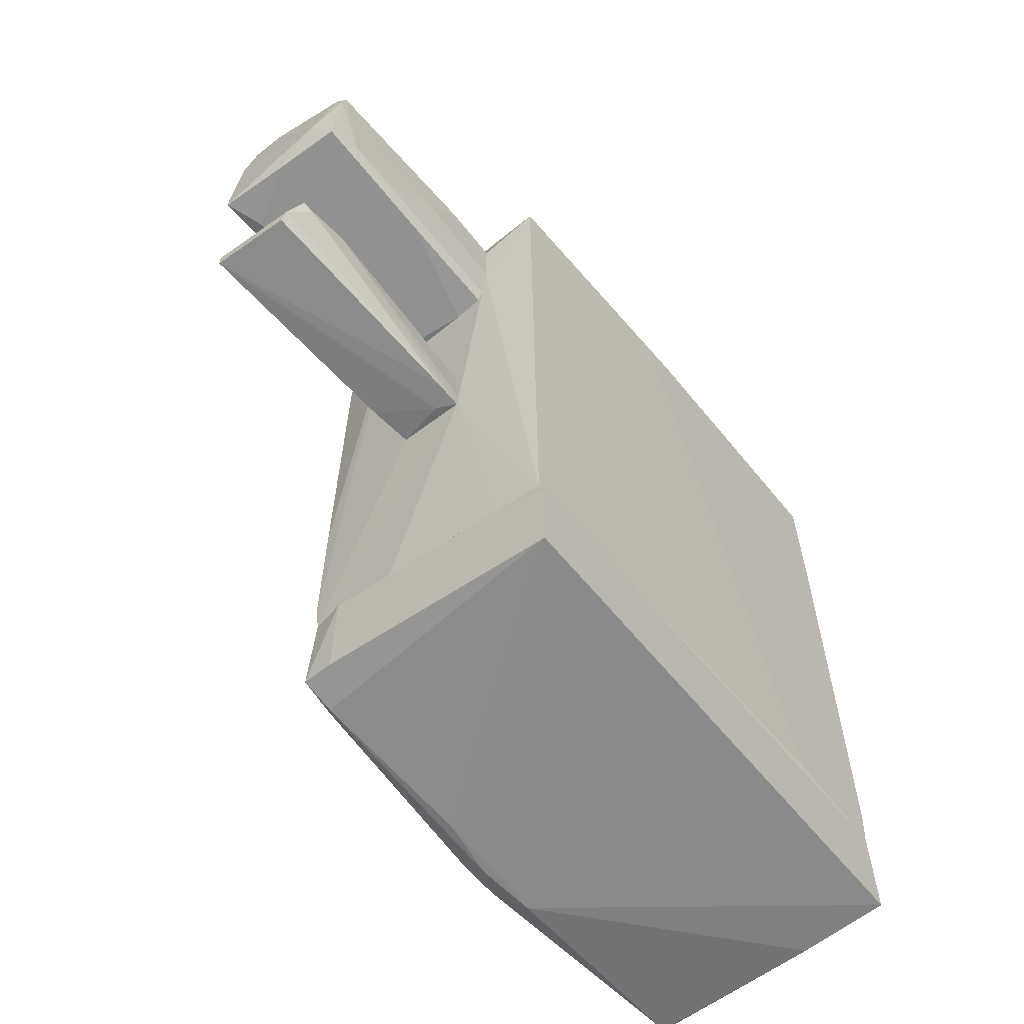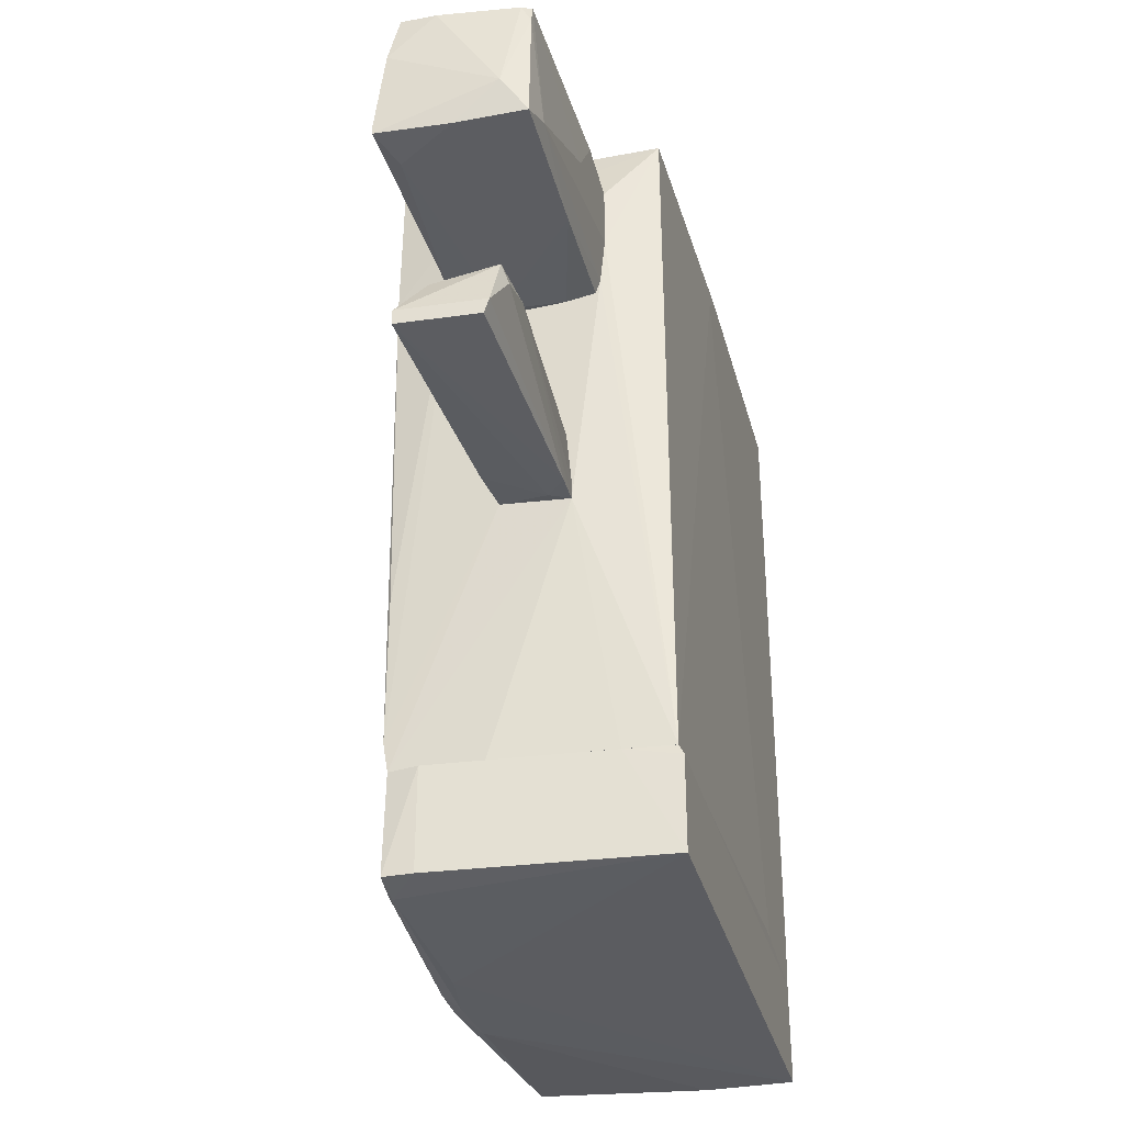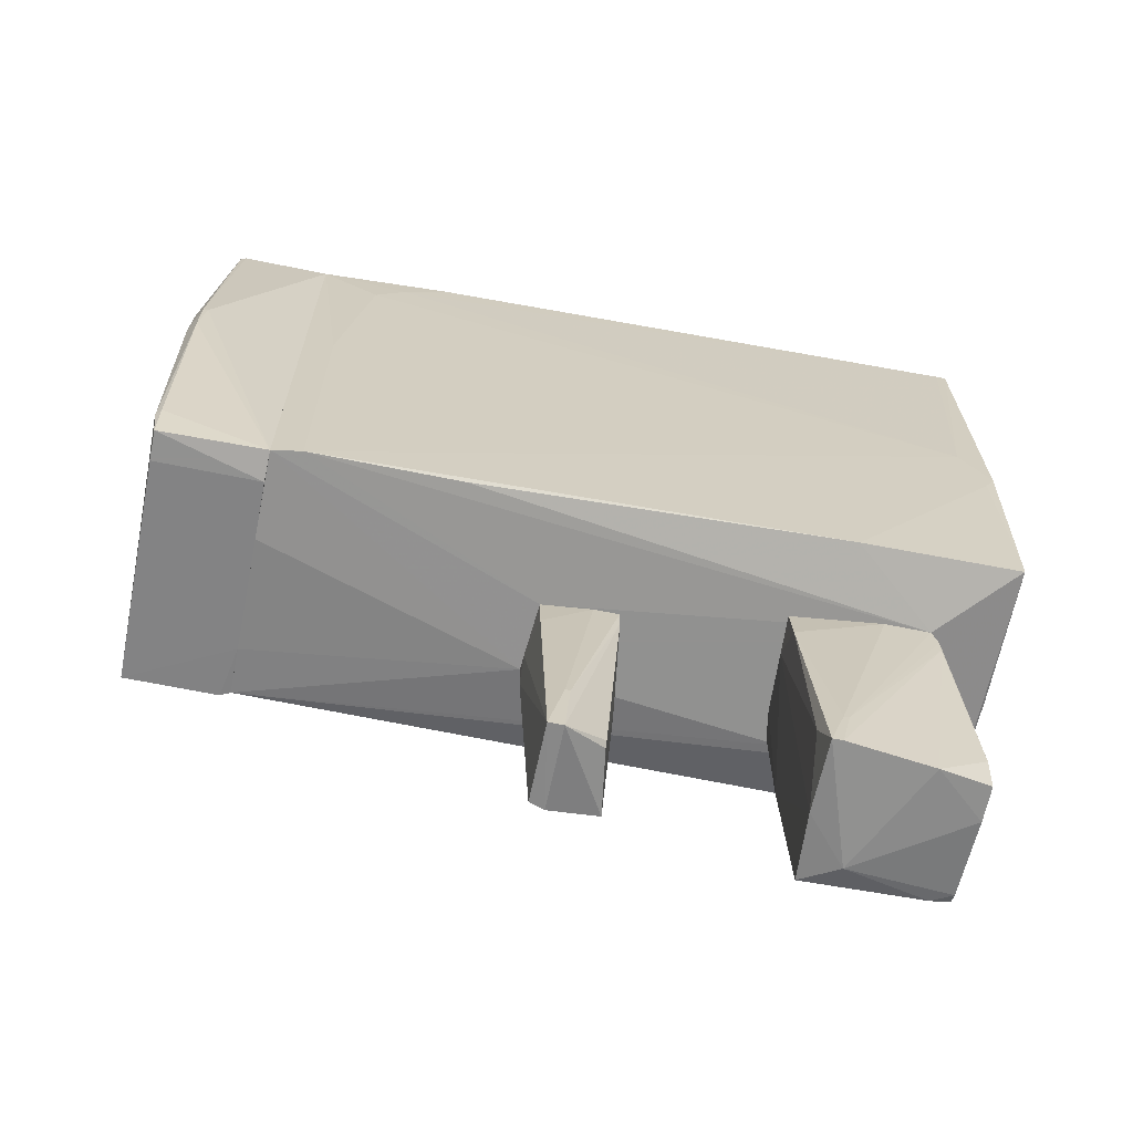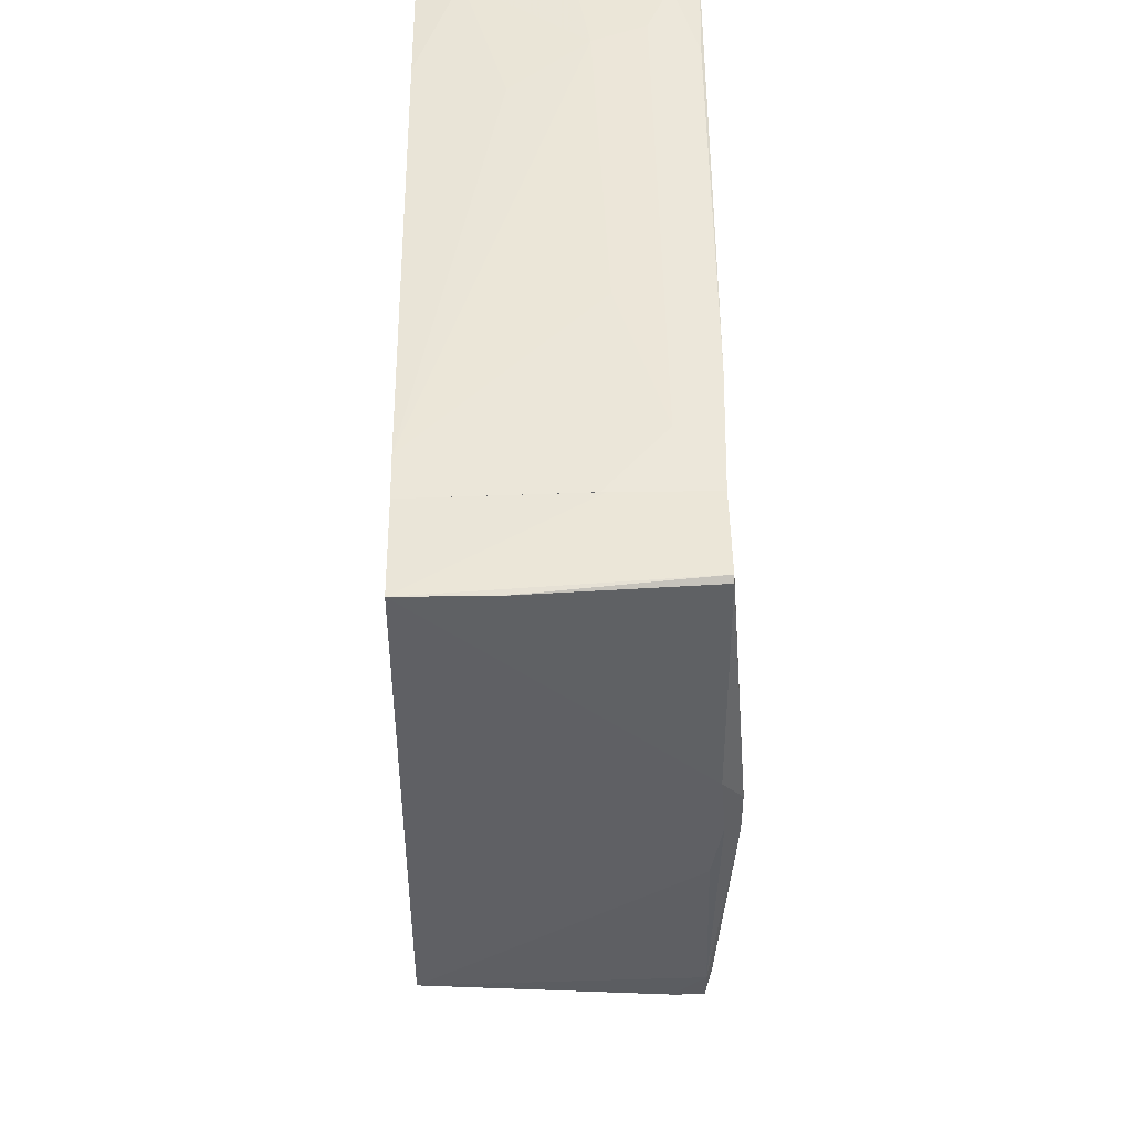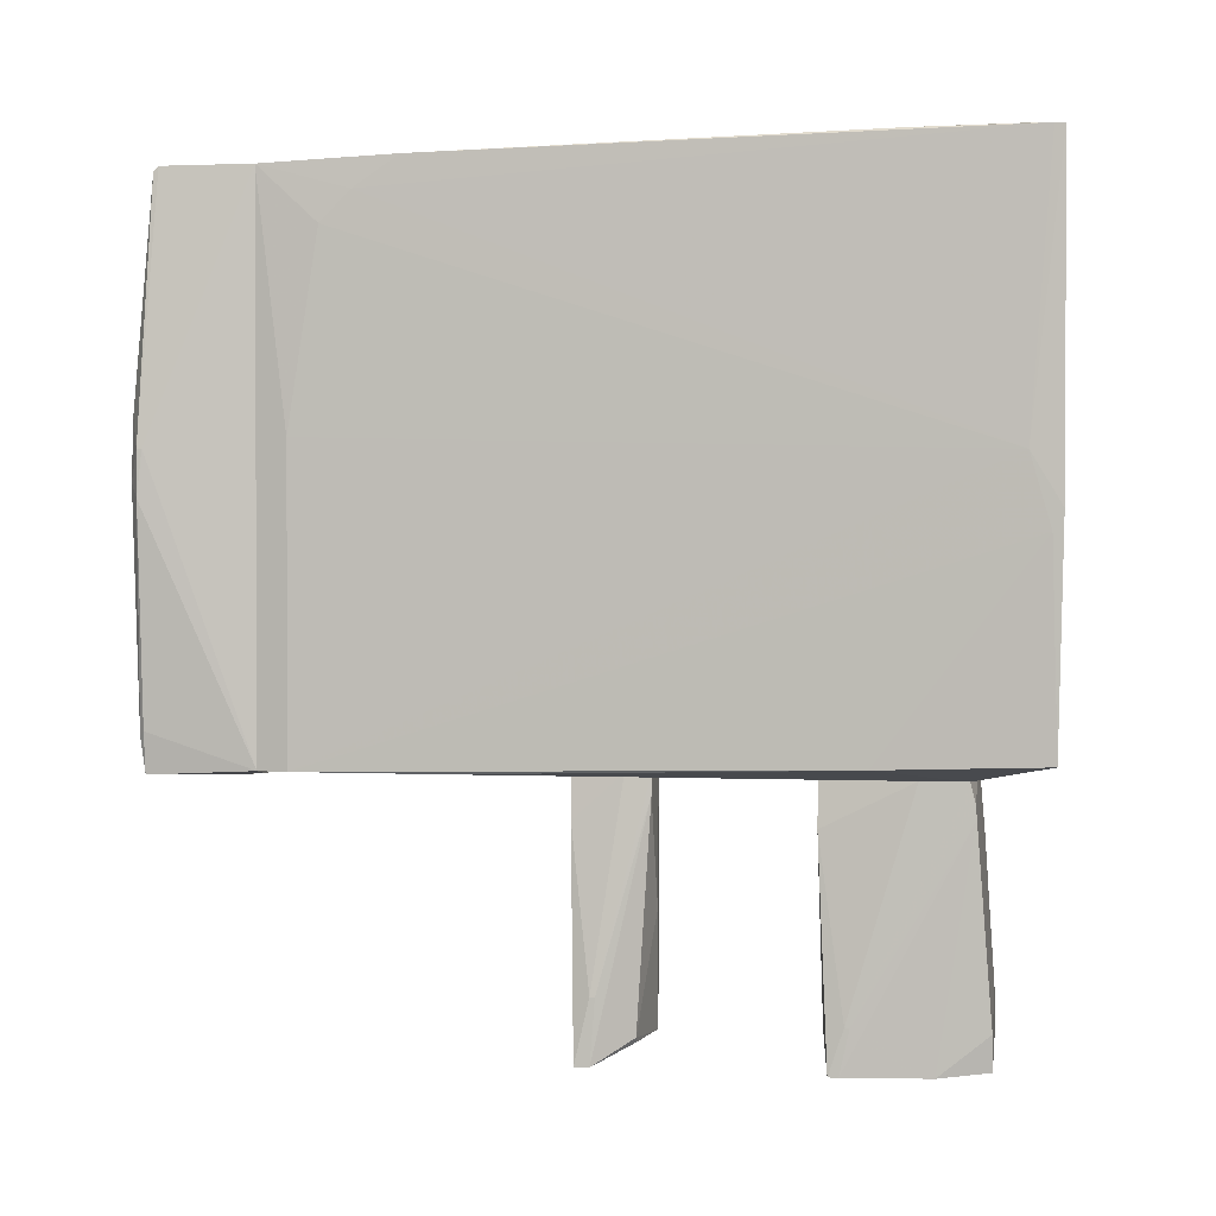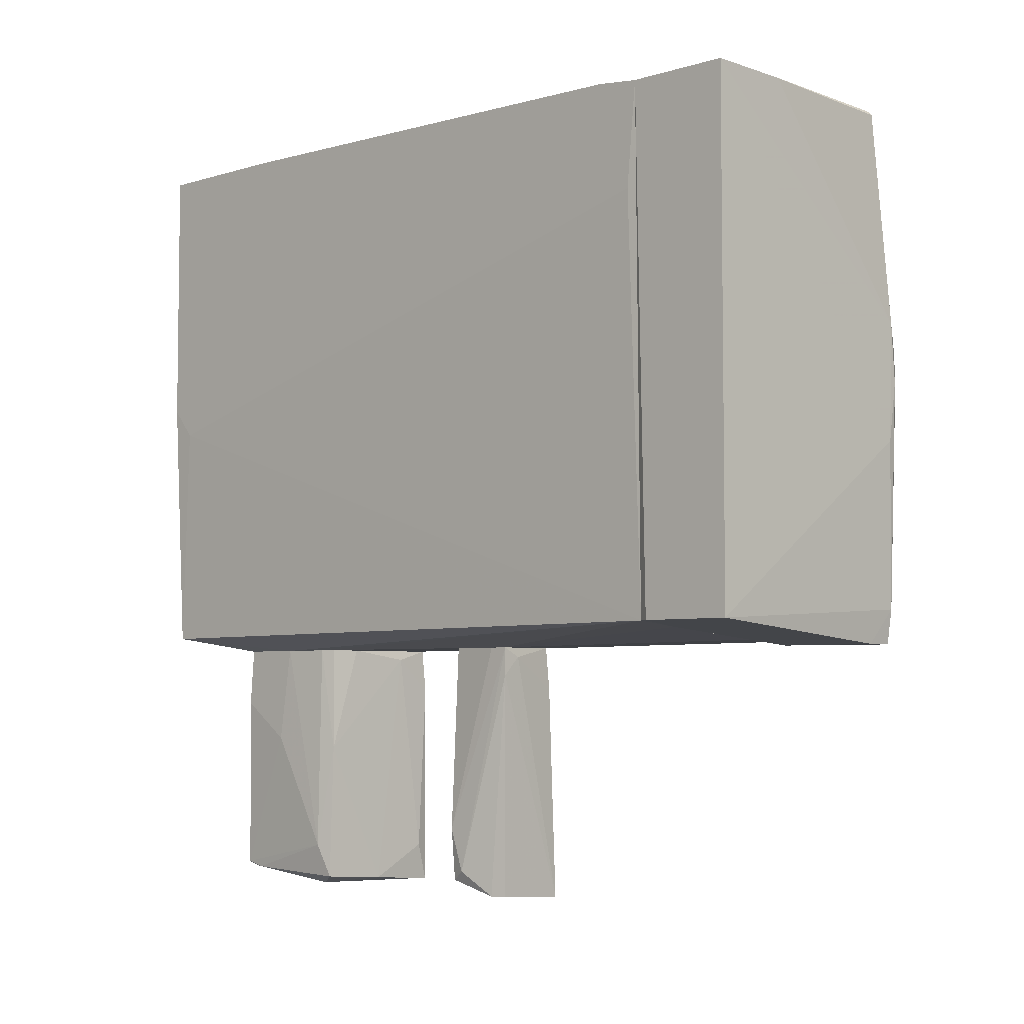
<metadata>
{"format":"obj","ext":"obj","renderer":"f3d","projection":"perspective","resolution":1024,"background":"white","views":[{"elev":-61.9,"azim":-141.0,"up":"+Y"},{"elev":-34.2,"azim":-165.7,"up":"+Y"},{"elev":-66.0,"azim":78.4,"up":"+Z"},{"elev":46.5,"azim":-0.8,"up":"+Z"},{"elev":1.5,"azim":99.6,"up":"+Z"},{"elev":-4.9,"azim":-46.5,"up":"+Z"}]}
</metadata>
<code>
o convex_0
v -0.3615 -0.002688 -3.494
v 0.341 -0.2245 -3.235
v 0.341 -0.2614 -3.235
v -0.3244 -0.4463 -1.719
v 0.23 0.1452 -1.719
v -0.2875 0.1082 -1.719
v -0.2505 -0.3724 -3.678
v 0.1931 -0.4093 -1.719
v 0.1561 0.03425 -3.568
v 0.341 -0.3724 -3.715
v -0.3244 0.1082 -3.568
v -0.0656 0.1452 -2.681
v 0.341 -0.2614 -3.715
v -0.3615 0.1082 -3.161
v 0.1931 0.03425 -3.531
v -0.3244 -0.4463 -1.942
v 0.23 -0.4093 -2.052
v -0.1026 0.1452 -1.719
v -0.2875 -0.2614 -3.678
v 0.23 0.1452 -1.867
v 0.23 -0.03969 -1.719
v -0.1766 -0.4463 -1.794
v -0.3244 -0.2984 -1.719
f 6 14 23
f 3 2 5
f 4 5 6
f 5 4 8
f 2 3 10
f 2 10 13
f 11 9 13
f 1 4 14
f 11 1 14
f 12 11 14
f 9 11 15
f 11 12 15
f 13 9 15
f 4 1 16
f 7 10 16
f 10 3 17
f 6 5 18
f 5 12 18
f 14 6 18
f 12 14 18
f 10 7 19
f 1 11 19
f 13 10 19
f 11 13 19
f 16 1 19
f 7 16 19
f 5 2 20
f 12 5 20
f 2 13 20
f 15 12 20
f 13 15 20
f 3 5 21
f 5 8 21
f 17 3 21
f 8 17 21
f 8 4 22
f 4 16 22
f 16 10 22
f 10 17 22
f 17 8 22
f 4 6 23
f 14 4 23
o convex_1
v -0.5833 1.957 -2.459
v 0.5628 1.513 -3.346
v 0.5628 1.476 -3.346
v 0.5257 1.957 -1.719
v 0.4148 2.437 -3.642
v -0.5091 1.402 -3.605
v -0.2873 1.328 -1.719
v -0.5833 2.326 -1.719
v -0.5091 2.437 -3.531
v 0.4518 1.291 -1.719
v 0.5257 2.326 -1.867
v 0.5628 1.365 -3.679
v -0.5463 1.476 -1.719
v -0.3244 1.661 -3.679
v 0.4518 2.437 -3.383
v 0.4518 1.328 -3.383
v 0.5257 2.289 -1.719
v -0.5463 1.513 -3.346
v -0.5091 1.365 -1.719
v -0.3244 2.437 -3.198
v 0.4887 2.067 -3.679
v 0.4887 1.291 -2.052
v 0.156 2.437 -3.642
v 0.193 1.291 -1.793
v -0.5833 2.363 -2.163
v -0.5833 1.846 -1.719
v -0.5091 2.289 -3.568
v -0.5091 1.365 -2.533
v 0.008147 1.365 -3.642
v -0.1025 2.326 -1.719
v 0.5257 2.326 -1.978
v -0.4353 2.437 -3.568
v 0.5628 1.439 -3.679
f 44 54 56
f 26 25 27
f 30 27 31
f 27 30 33
f 25 26 35
f 30 31 36
f 28 32 38
f 27 25 40
f 31 27 40
f 25 34 40
f 24 32 41
f 30 36 42
f 38 32 43
f 34 38 43
f 35 37 44
f 28 38 44
f 26 27 45
f 27 33 45
f 35 26 45
f 39 35 45
f 32 28 46
f 28 44 46
f 44 37 46
f 33 30 47
f 45 33 47
f 39 45 47
f 24 31 48
f 32 24 48
f 43 32 48
f 31 24 49
f 36 31 49
f 24 41 49
f 41 36 49
f 37 29 50
f 41 32 50
f 29 41 50
f 41 29 51
f 36 41 51
f 30 42 51
f 42 36 51
f 47 30 51
f 47 51 52
f 29 37 52
f 37 35 52
f 35 39 52
f 39 47 52
f 51 29 52
f 31 40 53
f 40 34 53
f 34 43 53
f 48 31 53
f 43 48 53
f 34 25 54
f 38 34 54
f 44 38 54
f 32 46 55
f 46 37 55
f 37 50 55
f 50 32 55
f 25 35 56
f 35 44 56
f 54 25 56
o convex_2
v -0.6201 -2.406 -1.608
v 1.08 -3.145 0.4616
v 1.08 -3.182 0.4616
v -1.027 -2.406 2.31
v -1.027 -3.182 -1.571
v 0.9324 -2.406 -1.682
v -1.027 -3.182 2.31
v 0.9324 -2.406 2.347
v 0.9324 -3.182 -1.719
v 0.9324 -3.108 2.31
v 0.9324 -3.256 0.6833
v -0.9899 -2.406 -1.571
v 0.9324 -3.219 -1.46
v -1.027 -2.48 -1.571
v -0.3614 -3.182 2.31
v 0.8953 -3.256 -0.2032
v 0.7105 -2.406 -1.719
v 0.9324 -3.071 2.347
v 1.08 -3.182 0.1296
v 0.2299 -2.406 2.347
v 0.7105 -3.182 -1.719
v 0.9694 -3.182 -1.424
v 0.9694 -3.256 0.2407
f 69 75 79
f 60 61 63
f 59 58 64
f 58 62 64
f 59 66 67
f 57 61 70
f 61 60 70
f 68 57 70
f 60 68 70
f 63 67 71
f 67 66 71
f 63 61 72
f 67 63 72
f 61 69 72
f 64 62 73
f 62 65 73
f 57 68 73
f 59 64 74
f 66 59 74
f 63 71 74
f 71 66 74
f 58 59 75
f 62 58 75
f 60 63 76
f 68 60 76
f 64 73 76
f 73 68 76
f 74 64 76
f 63 74 76
f 61 57 77
f 65 69 77
f 69 61 77
f 57 73 77
f 73 65 77
f 65 62 78
f 69 65 78
f 62 75 78
f 75 69 78
f 59 67 79
f 67 72 79
f 72 69 79
f 75 59 79
o convex_3
v -0.5463 1.476 -1.719
v 0.8215 2.622 2.495
v 0.7845 2.622 2.495
v 0.9324 -2.406 2.347
v -1.027 -2.406 2.31
v 0.9324 -2.406 -1.682
v -1.027 2.881 2.421
v 1.043 2.844 -1.571
v -0.9898 -2.406 -1.571
v -0.9898 2.807 -1.608
v 1.043 2.88 2.458
v 1.08 2.88 0.05536
v -1.027 2.881 0.3879
v 0.5257 2.289 -1.719
v 0.9694 -2.183 -1.682
v 0.9694 -1.961 1.94
v 0.2299 1.956 2.495
v -0.3244 -0.4455 -1.719
v -1.027 -2.072 2.347
v 0.6366 -1.888 2.384
v 1.08 2.659 0.425
v 1.043 1.66 -1.608
v -1.027 -2.331 1.533
v 0.267 -2.406 -1.682
v -0.694 2.77 2.458
v -0.5832 2.326 -1.719
v -1.027 2.696 0.1663
v 0.008357 2.844 -1.571
v 0.9694 -1.407 2.384
v 0.9694 -2.183 0.5356
v 0.193 -0.4087 -1.719
v 0.3039 -0.7042 2.421
v -1.027 1.735 2.421
v -0.3613 1.439 2.458
v 0.9694 -1.074 -1.682
v 0.6366 2.141 2.495
v 1.08 2.806 -0.09233
v 0.193 -2.406 2.347
v 1.043 2.806 2.458
v 0.156 2.474 2.495
v -0.2505 2.881 2.458
v 1.006 1.883 2.458
v -0.6201 -2.406 -1.608
v -0.5832 1.845 -1.719
v 0.9694 -1.74 2.162
f 118 108 124
f 83 84 85
f 85 84 88
f 84 86 92
f 89 87 93
f 83 85 94
f 81 82 96
f 88 80 97
f 80 93 97
f 86 84 98
f 91 90 100
f 93 87 101
f 88 84 102
f 84 92 102
f 85 88 103
f 97 85 103
f 93 80 105
f 89 93 105
f 89 88 106
f 92 89 106
f 88 102 106
f 102 92 106
f 87 89 107
f 91 87 107
f 89 92 107
f 92 91 107
f 99 83 108
f 83 94 109
f 95 83 109
f 94 100 109
f 100 95 109
f 94 85 110
f 93 94 110
f 85 97 110
f 97 93 110
f 96 98 111
f 99 96 111
f 98 99 111
f 86 98 112
f 104 86 112
f 104 112 113
f 98 96 113
f 96 104 113
f 112 98 113
f 94 93 114
f 93 101 114
f 101 94 114
f 81 96 115
f 96 99 115
f 108 81 115
f 99 108 115
f 87 91 116
f 91 100 116
f 100 94 116
f 101 87 116
f 94 101 116
f 84 83 117
f 98 84 117
f 99 98 117
f 83 99 117
f 90 81 118
f 100 90 118
f 96 82 119
f 104 96 119
f 104 119 120
f 82 81 120
f 81 90 120
f 90 91 120
f 92 86 120
f 91 92 120
f 86 104 120
f 119 82 120
f 81 108 121
f 118 81 121
f 108 118 121
f 88 97 122
f 103 88 122
f 97 103 122
f 80 88 123
f 88 89 123
f 105 80 123
f 89 105 123
f 83 95 124
f 95 100 124
f 108 83 124
f 100 118 124

</code>
